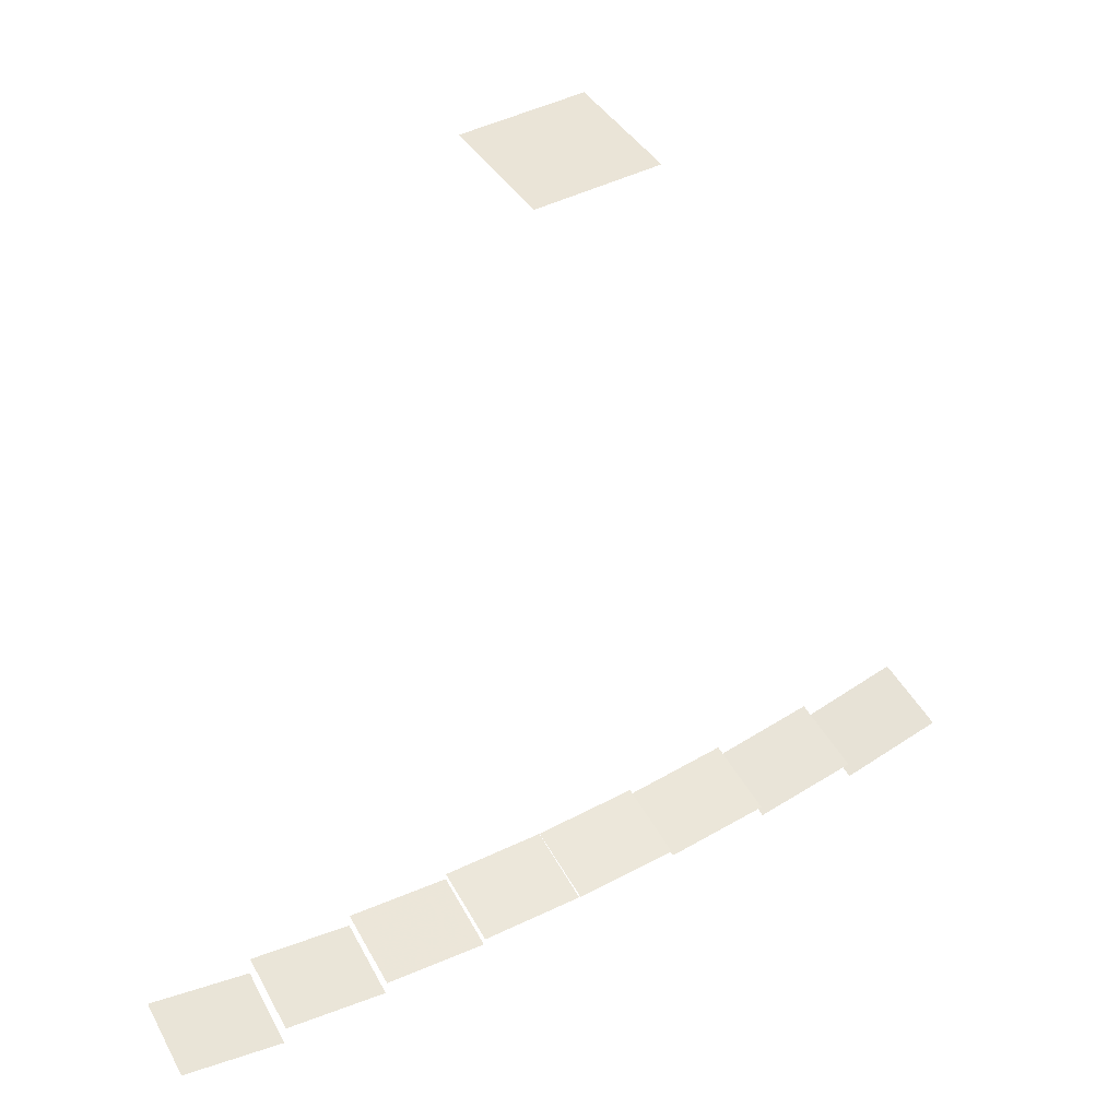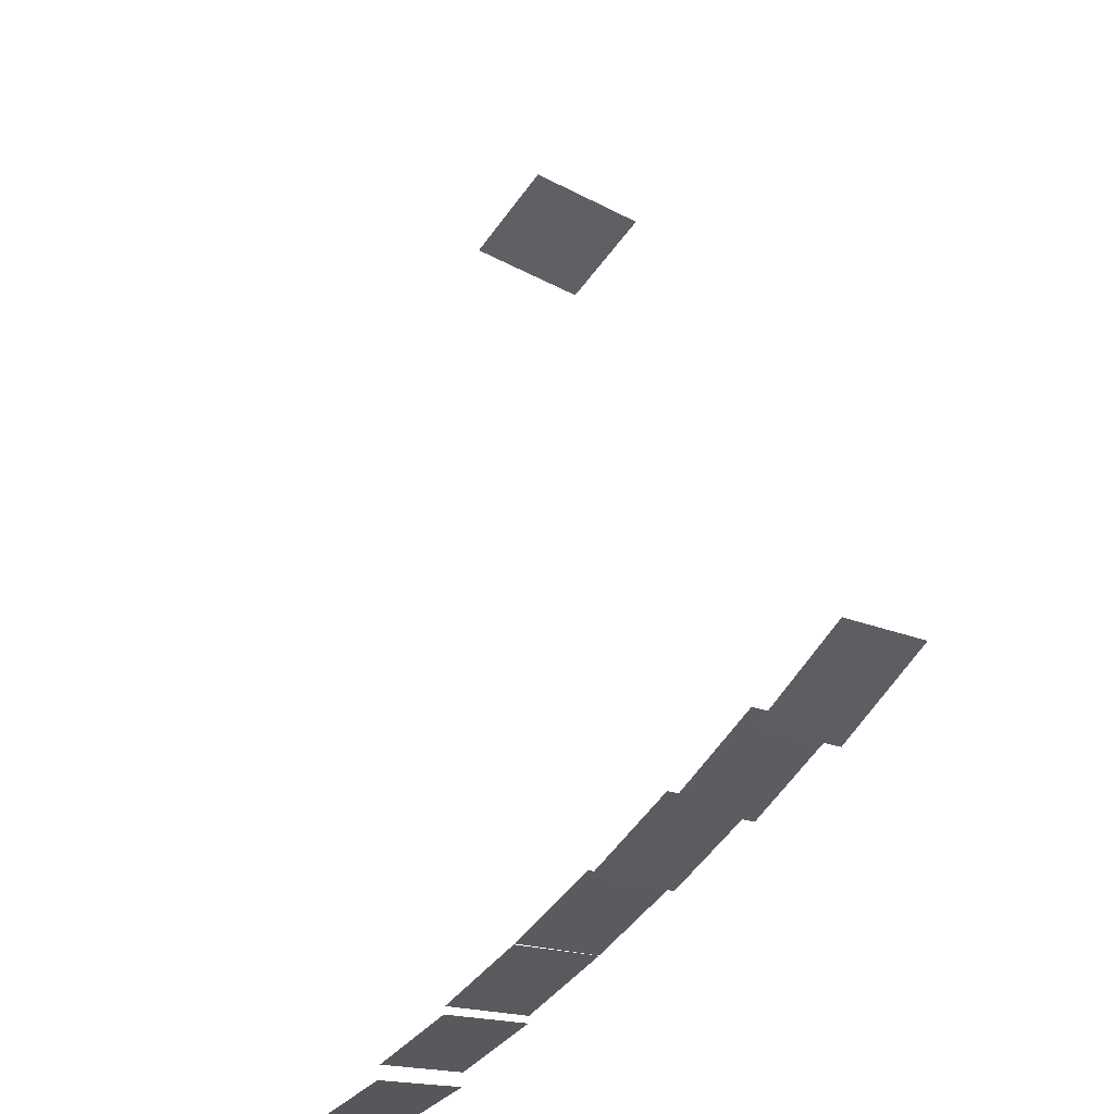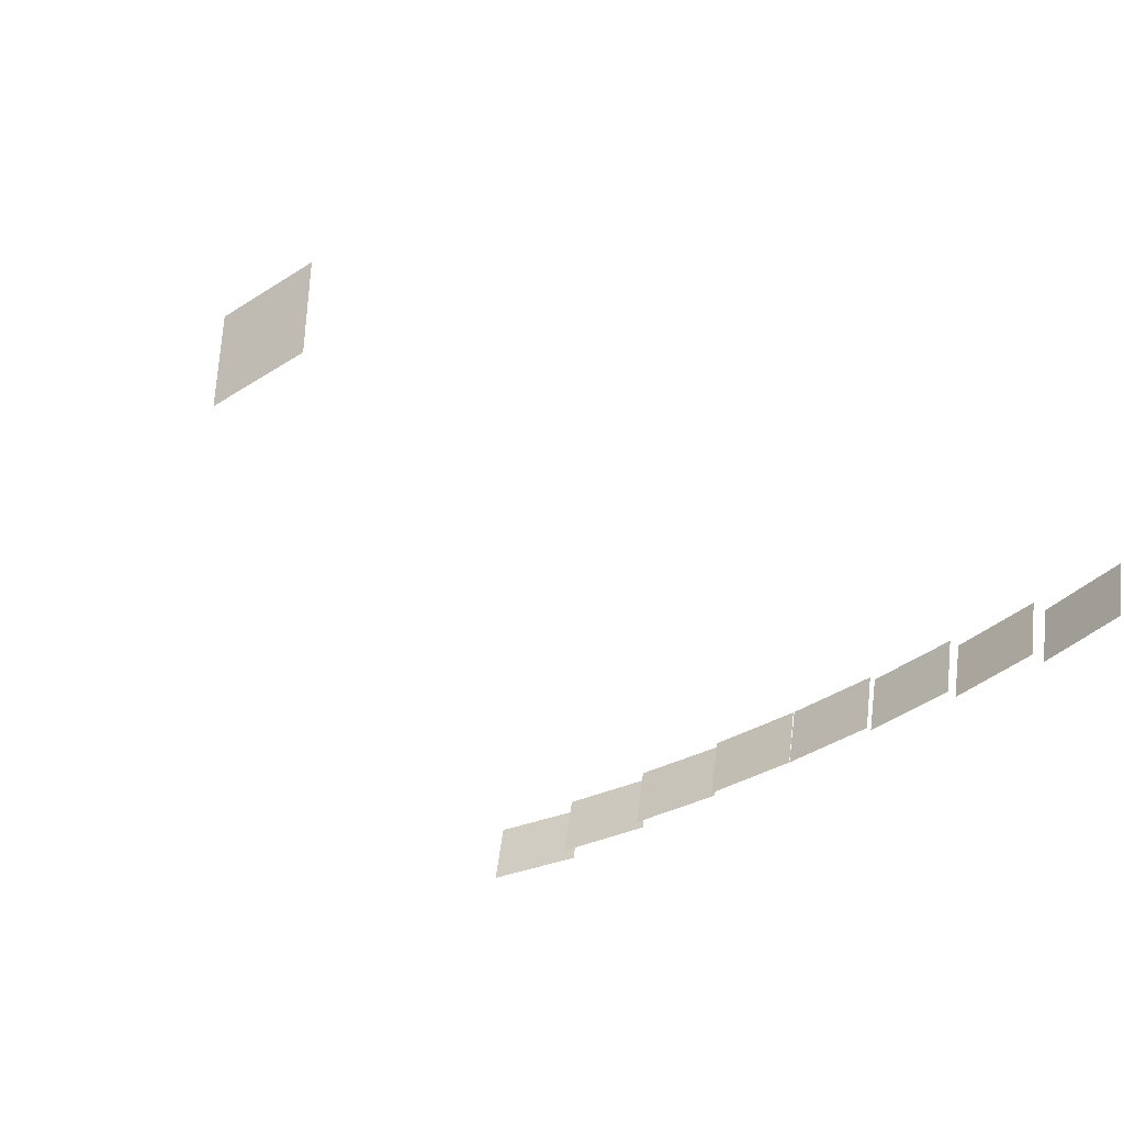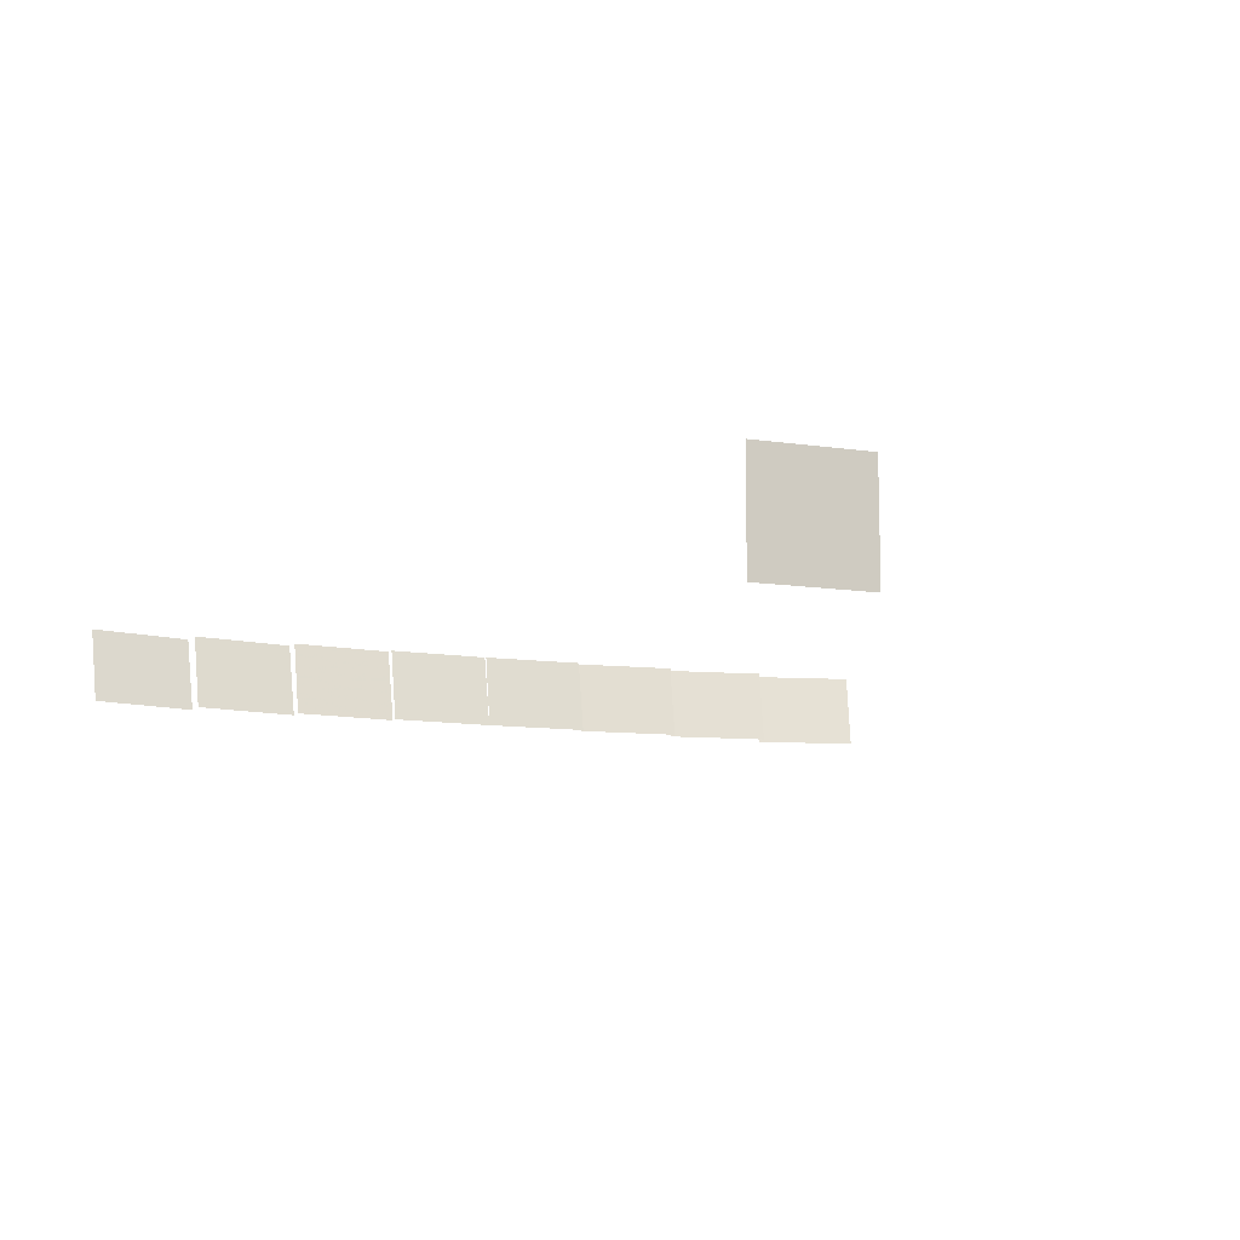
<metadata>
{"format":"obj","ext":"obj","renderer":"f3d","projection":"perspective","resolution":1024,"background":"white","views":[{"elev":43.7,"azim":-31.0,"up":"+Y"},{"elev":-42.9,"azim":58.3,"up":"+Y"},{"elev":-38.1,"azim":-141.0,"up":"+Z"},{"elev":-11.4,"azim":159.8,"up":"+Z"}]}
</metadata>
<code>
g reflector7.so_facet.facet
v -0.4278 -0.02252 0.0683
v -0.5611 0.03 -0.0683
v -0.4229 0.007728 -0.0683
v -0.566 -0.0002518 0.0683
v -0.3814 -0.03 0.0683
v -0.3765 0.0002518 -0.0683
f 1 2 3
f 1 4 2
f 5 3 6
f 5 1 3
g reflector5.so_facet.facet
v -0.04827 -0.01668 0.06834
v -0.1872 0.01823 -0.06834
v -0.04728 0.01362 -0.06834
v -0.1882 -0.01207 0.06834
v -0.0013 -0.01823 0.06834
v -0.0003018 0.01207 -0.06834
f 7 8 9
f 7 10 8
f 11 9 12
f 11 7 9
g reflector3.so_facet.facet
v 0.5196 -0.007728 0.0683
v 0.3765 0.0002518 -0.0683
v 0.5147 0.02252 -0.0683
v 0.3814 -0.03 0.0683
v 0.566 -0.0002518 0.0683
v 0.5611 0.03 -0.0683
f 13 14 15
f 13 16 14
f 17 15 18
f 17 13 15
g absorber
v 0.1 1.5 0.1
v -0.1 1.5 -0.1
v 0.1 1.5 -0.1
v -0.1 1.5 0.1
f 19 20 21
f 19 22 20
g reflector1.so_facet.facet
v 0.1412 -0.01362 0.06834
v 0.0003018 0.01207 -0.06834
v 0.1402 0.01668 -0.06834
v 0.0013 -0.01823 0.06834
v 0.1882 -0.01207 0.06834
v 0.1872 0.01823 -0.06834
f 23 24 25
f 23 26 24
f 27 25 28
f 27 23 25
g reflector6.so_facet.facet
v -0.238 -0.01968 0.06833
v -0.3743 0.02427 -0.06833
v -0.235 0.0106 -0.06833
v -0.3773 -0.006016 0.06833
v -0.1912 -0.02427 0.06833
v -0.1882 0.006016 -0.06833
f 29 30 31
f 29 32 30
f 33 31 34
f 33 29 31
g reflector4.so_facet.facet
v 0.7085 -0.005066 0.06827
v 0.5651 -0.005077 -0.06827
v 0.7018 0.02514 -0.06827
v 0.5718 -0.03528 0.06827
v 0.7544 0.005077 0.06827
v 0.7477 0.03528 -0.06827
f 35 36 37
f 35 38 36
f 39 37 40
f 39 35 37
g reflector8.so_facet.facet
v -0.6177 -0.02514 0.06827
v -0.7477 0.03528 -0.06827
v -0.611 0.005066 -0.06827
v -0.7544 0.005077 0.06827
v -0.5718 -0.03528 0.06827
v -0.5651 -0.005077 -0.06827
f 41 42 43
f 41 44 42
f 45 43 46
f 45 41 43
g reflector2.so_facet.facet
v 0.3305 -0.0106 0.06833
v 0.1882 0.006016 -0.06833
v 0.3275 0.01968 -0.06833
v 0.1912 -0.02427 0.06833
v 0.3773 -0.006016 0.06833
v 0.3743 0.02427 -0.06833
f 47 48 49
f 47 50 48
f 51 49 52
f 51 47 49

</code>
